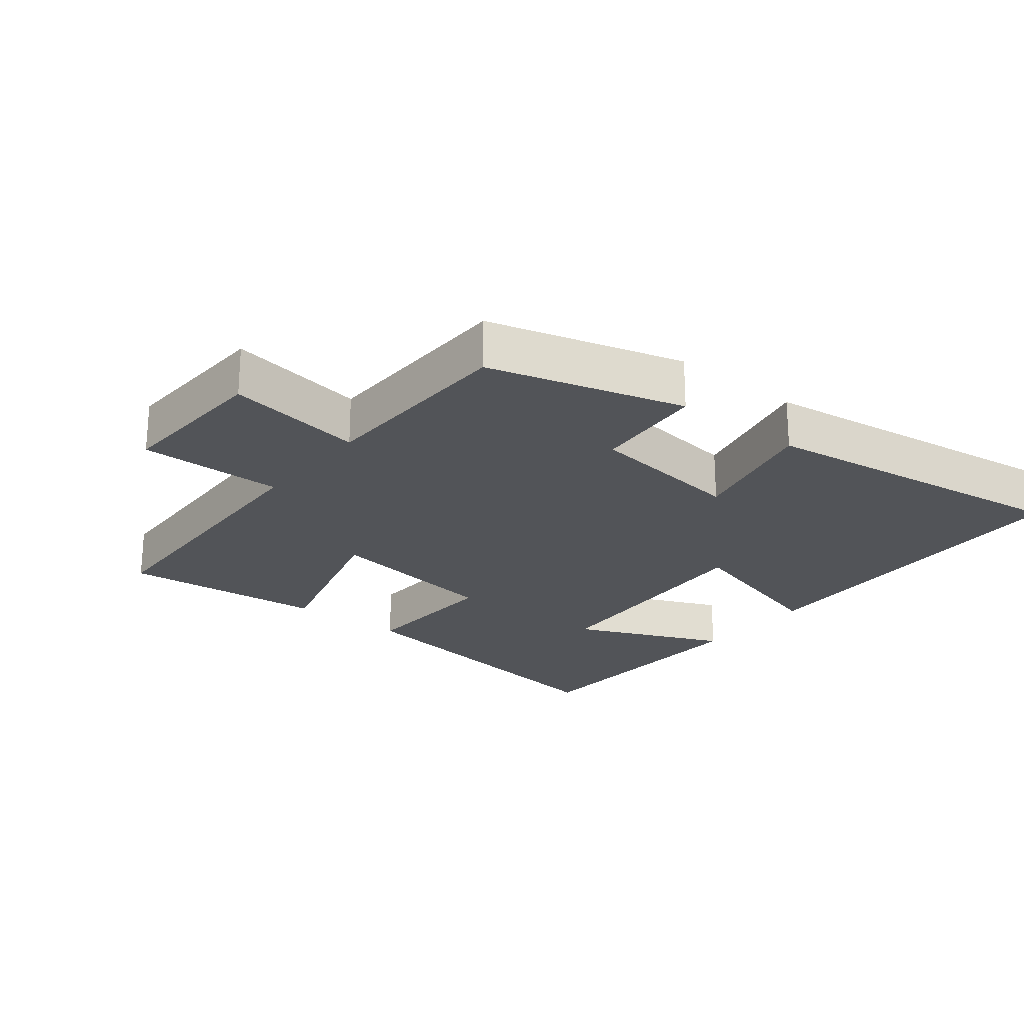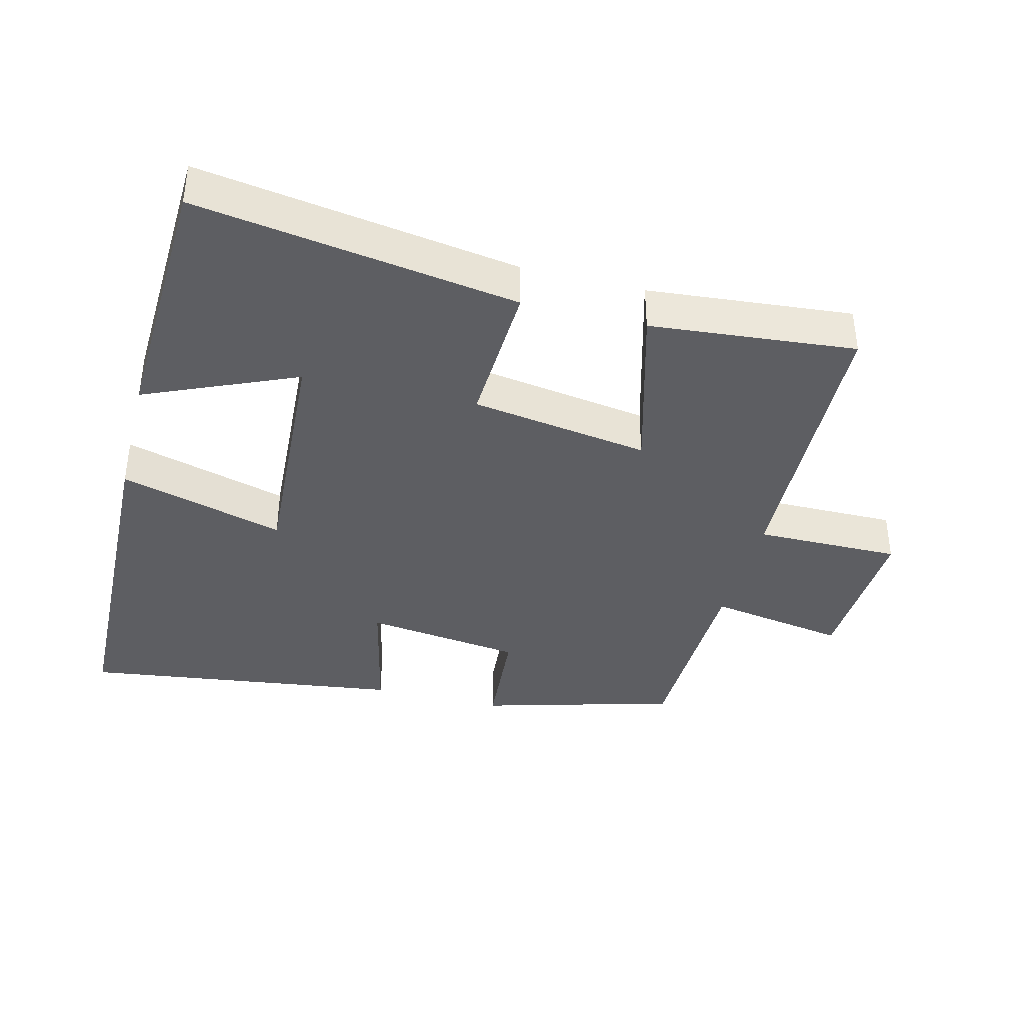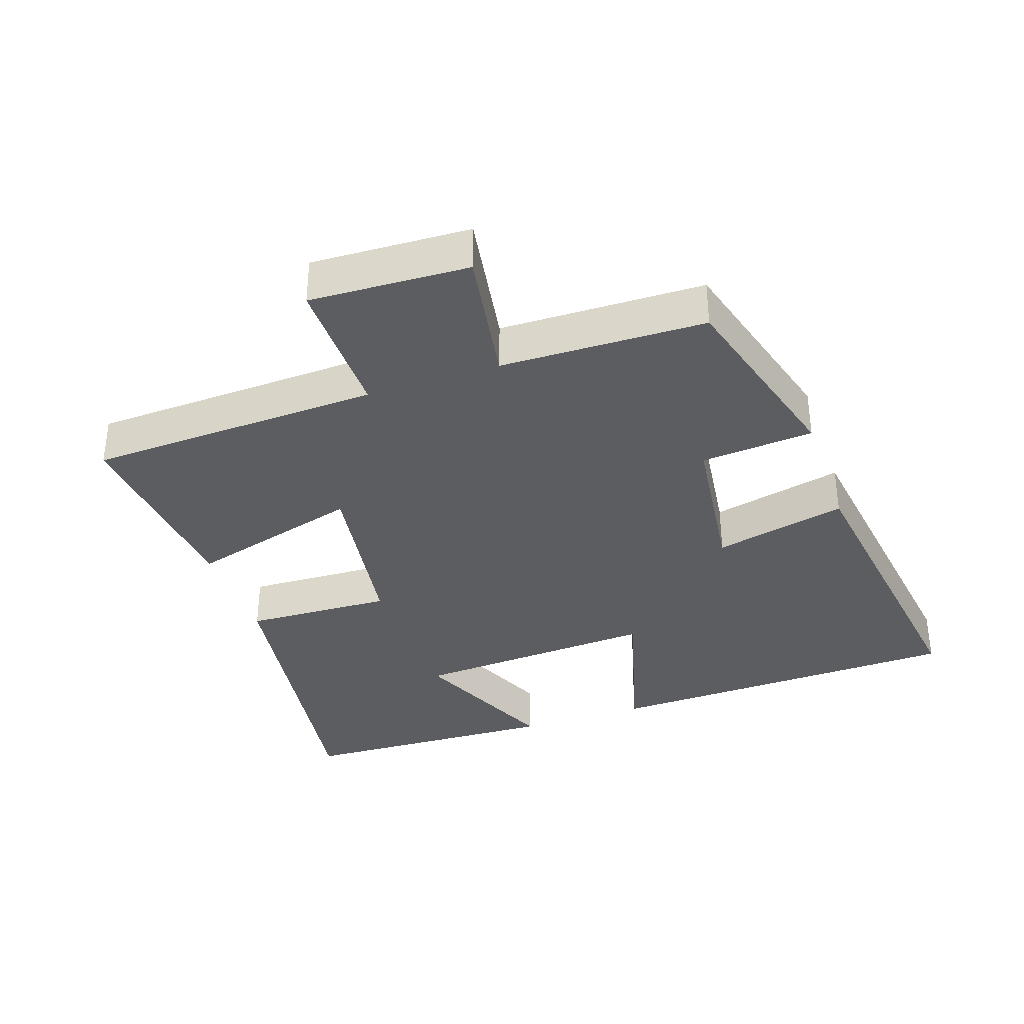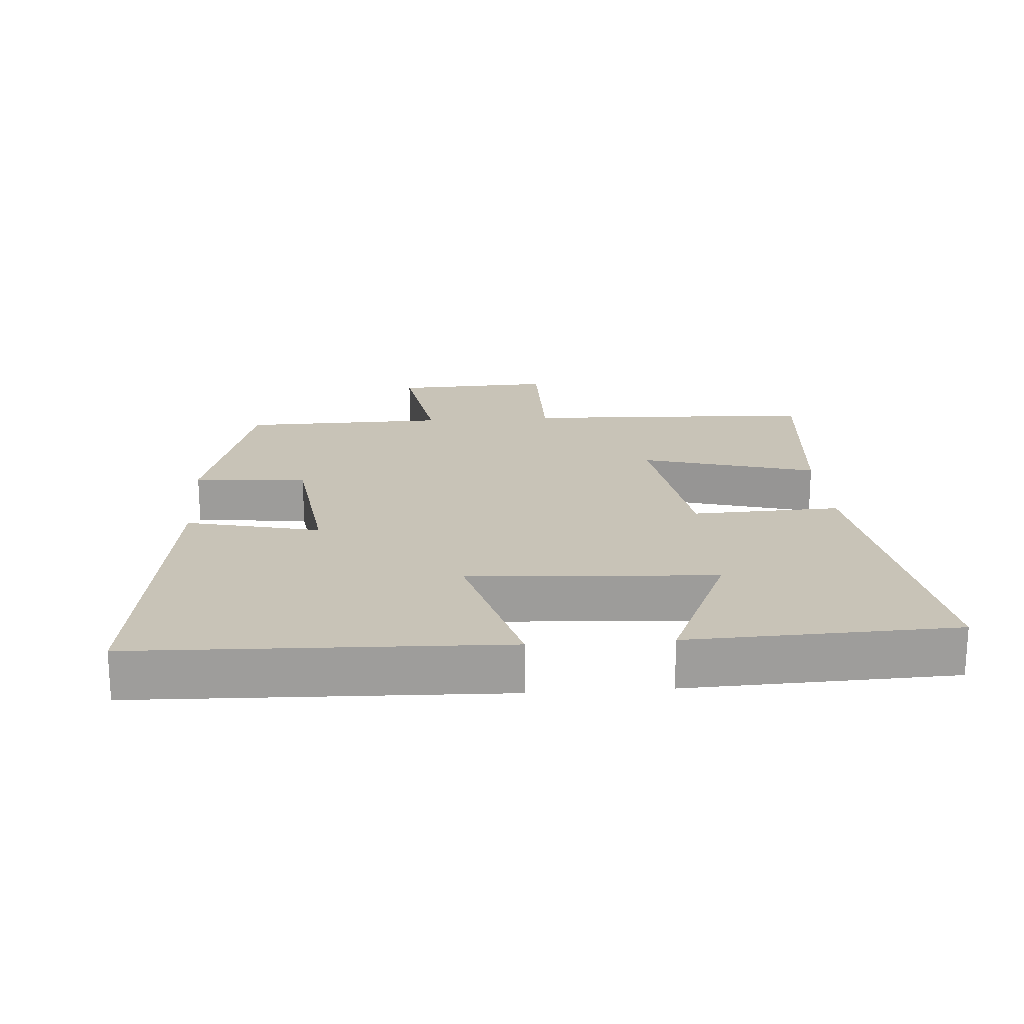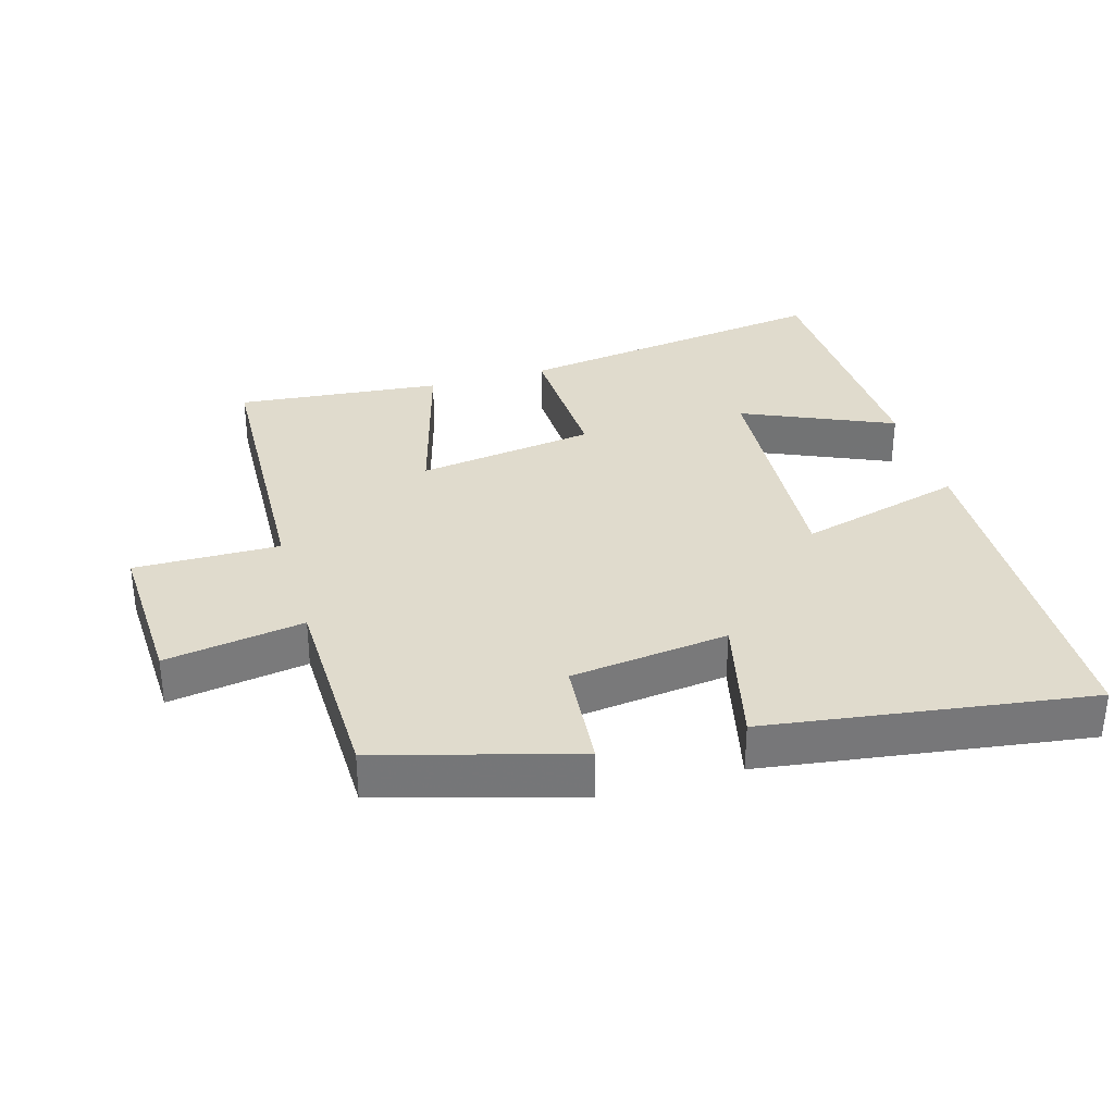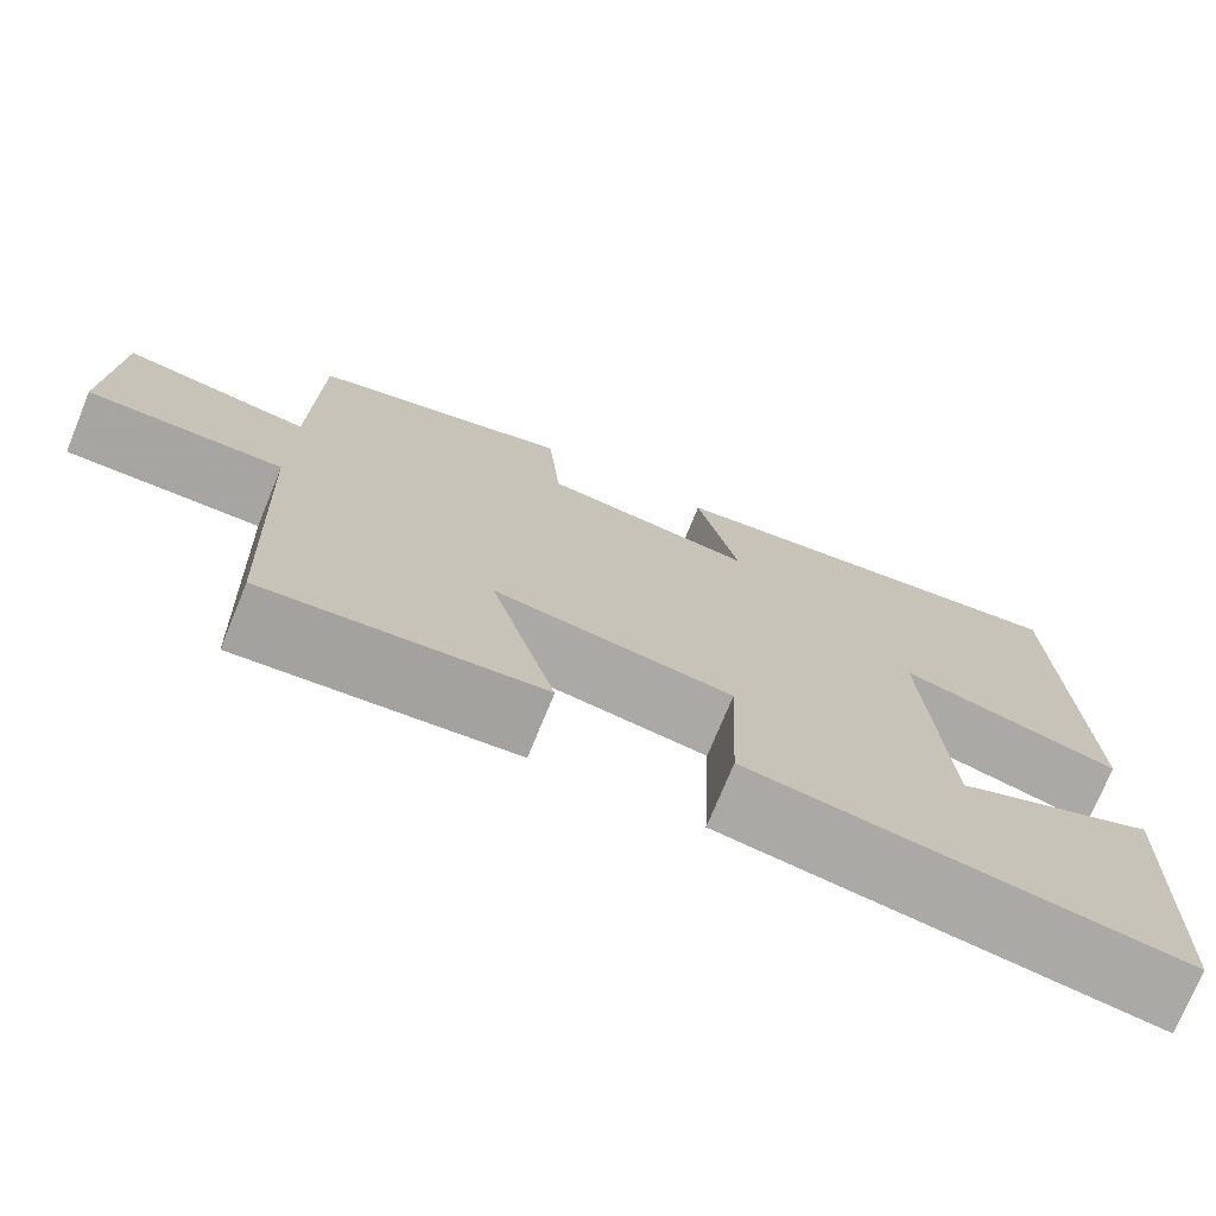
<metadata>
{"format":"obj","ext":"obj","renderer":"f3d","projection":"perspective","resolution":1024,"background":"white","views":[{"elev":-23.3,"azim":-38.6,"up":"+Y"},{"elev":-38.6,"azim":165.6,"up":"+Y"},{"elev":-35.5,"azim":-71.1,"up":"+Y"},{"elev":19.8,"azim":85.9,"up":"+Y"},{"elev":33.2,"azim":-16.0,"up":"+Y"},{"elev":-74.1,"azim":-22.3,"up":"+Z"}]}
</metadata>
<code>
v 0.485 0.07 -0.572
v 0.007 0.07 -0.5
v 0.016 0.07 -0.279
v -0.25 0.07 -0.239
v -0.177 0.07 -0.5
v -0.483 0.07 -0.529
v -0.5 0.07 -0.09
v -0.717 0.07 -0.092
v -0.707 0.07 0.146
v -0.5 0.07 0.112
v -0.494 0.07 0.418
v -0.202 0.07 0.5
v -0.188 0.07 0.331
v 0.048 0.07 0.301
v 0.002 0.07 0.5
v 0.483 0.07 0.566
v 0.5 0.07 0.024
v 0.253 0.07 0.092
v 0.275 0.07 -0.274
v 0.5 0.07 -0.176
v 0.485 0 -0.572
v 0.007 0 -0.5
v 0.016 0 -0.279
v -0.25 0 -0.239
v -0.177 0 -0.5
v -0.483 0 -0.529
v -0.5 0 -0.09
v -0.717 0 -0.092
v -0.707 0 0.146
v -0.5 0 0.112
v -0.494 0 0.418
v -0.202 0 0.5
v -0.188 0 0.331
v 0.048 0 0.301
v 0.002 0 0.5
v 0.483 0 0.566
v 0.5 0 0.024
v 0.253 0 0.092
v 0.275 0 -0.274
v 0.5 0 -0.176
f 19 20 1 2
f 18 19 2 3
f 15 16 17 18
f 14 15 18
f 13 14 18 3
f 10 11 12 13
f 10 13 3 4
f 7 8 9 10
f 6 7 10
f 4 5 6 10
f 22 21 40 39
f 23 22 39 38
f 38 37 36 35
f 38 35 34
f 23 38 34 33
f 33 32 31 30
f 24 23 33 30
f 30 29 28 27
f 30 27 26
f 30 26 25 24
f 1 21 22 2
f 2 22 23 3
f 3 23 24 4
f 4 24 25 5
f 5 25 26 6
f 6 26 27 7
f 7 27 28 8
f 8 28 29 9
f 9 29 30 10
f 10 30 31 11
f 11 31 32 12
f 12 32 33 13
f 13 33 34 14
f 14 34 35 15
f 15 35 36 16
f 16 36 37 17
f 17 37 38 18
f 18 38 39 19
f 19 39 40 20
f 20 40 21 1

</code>
